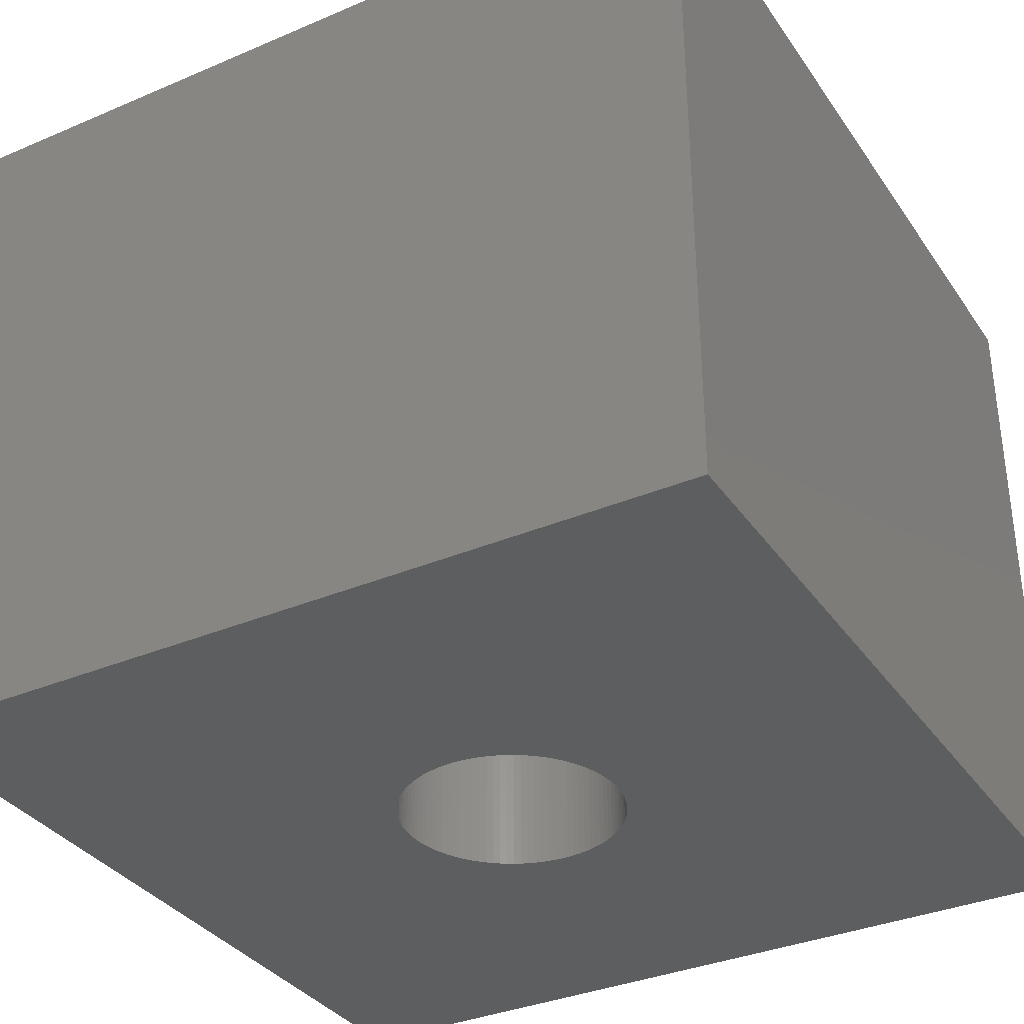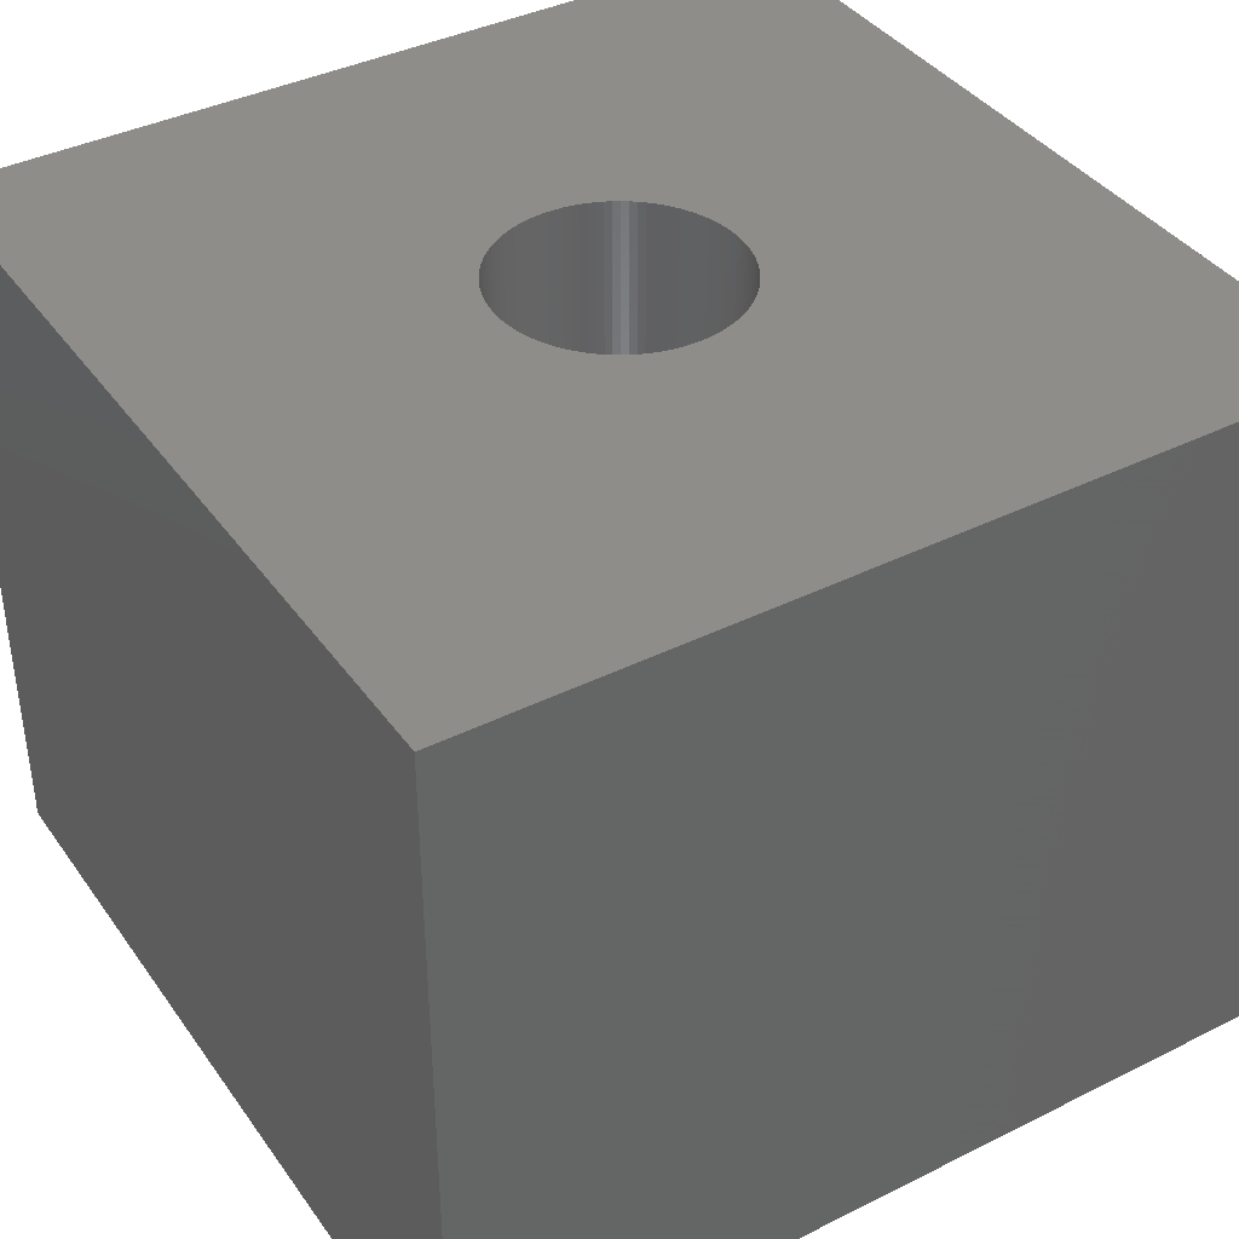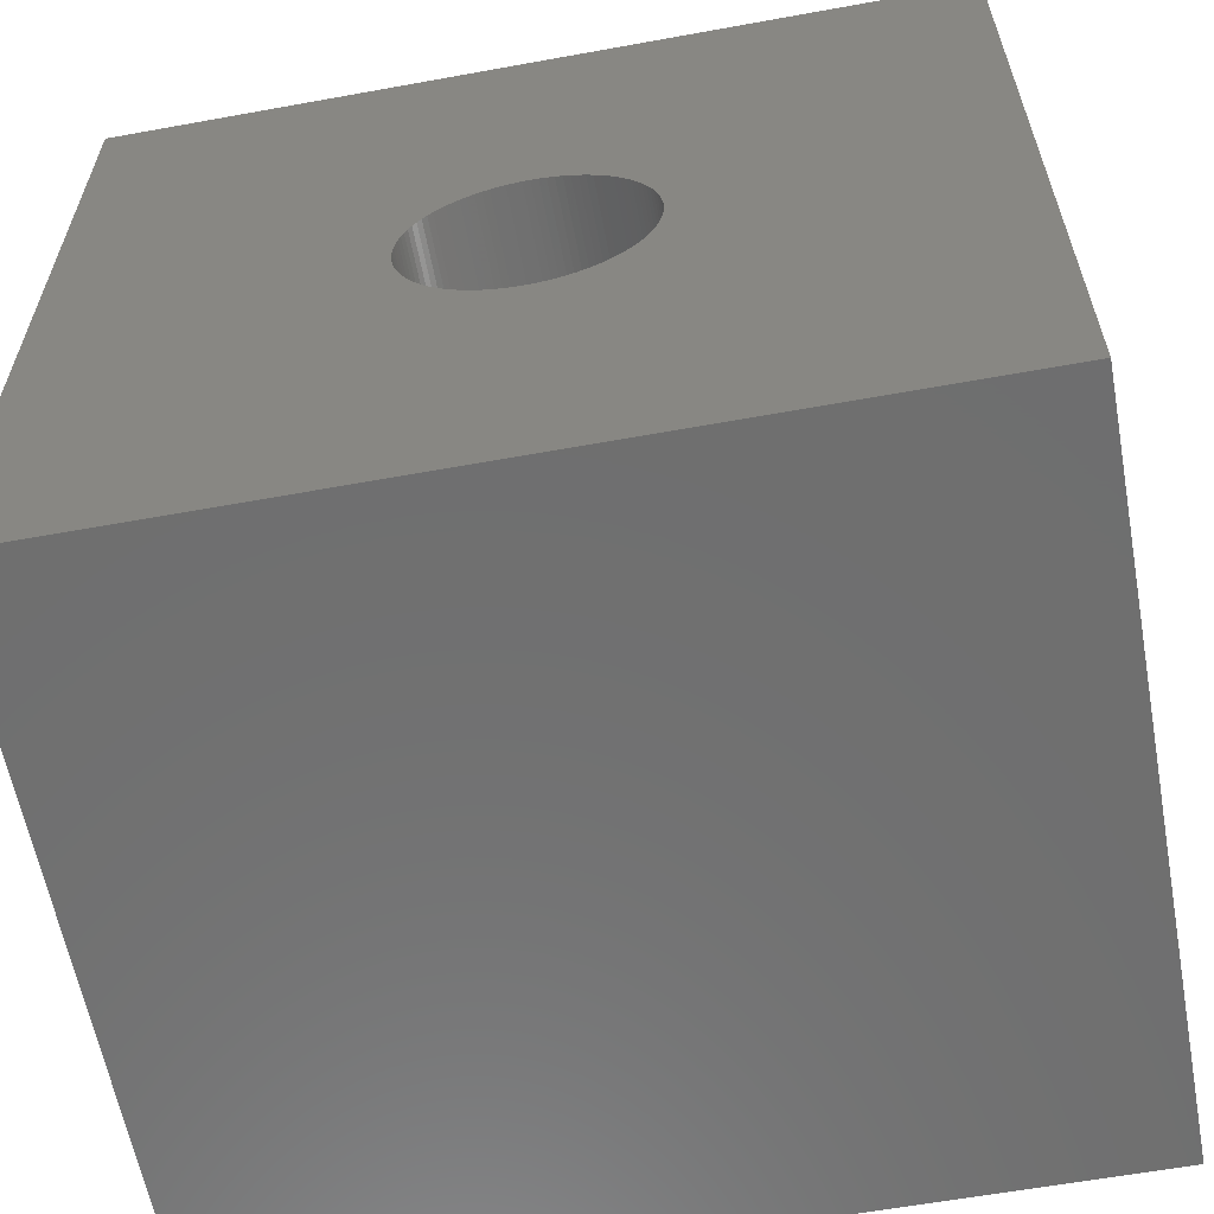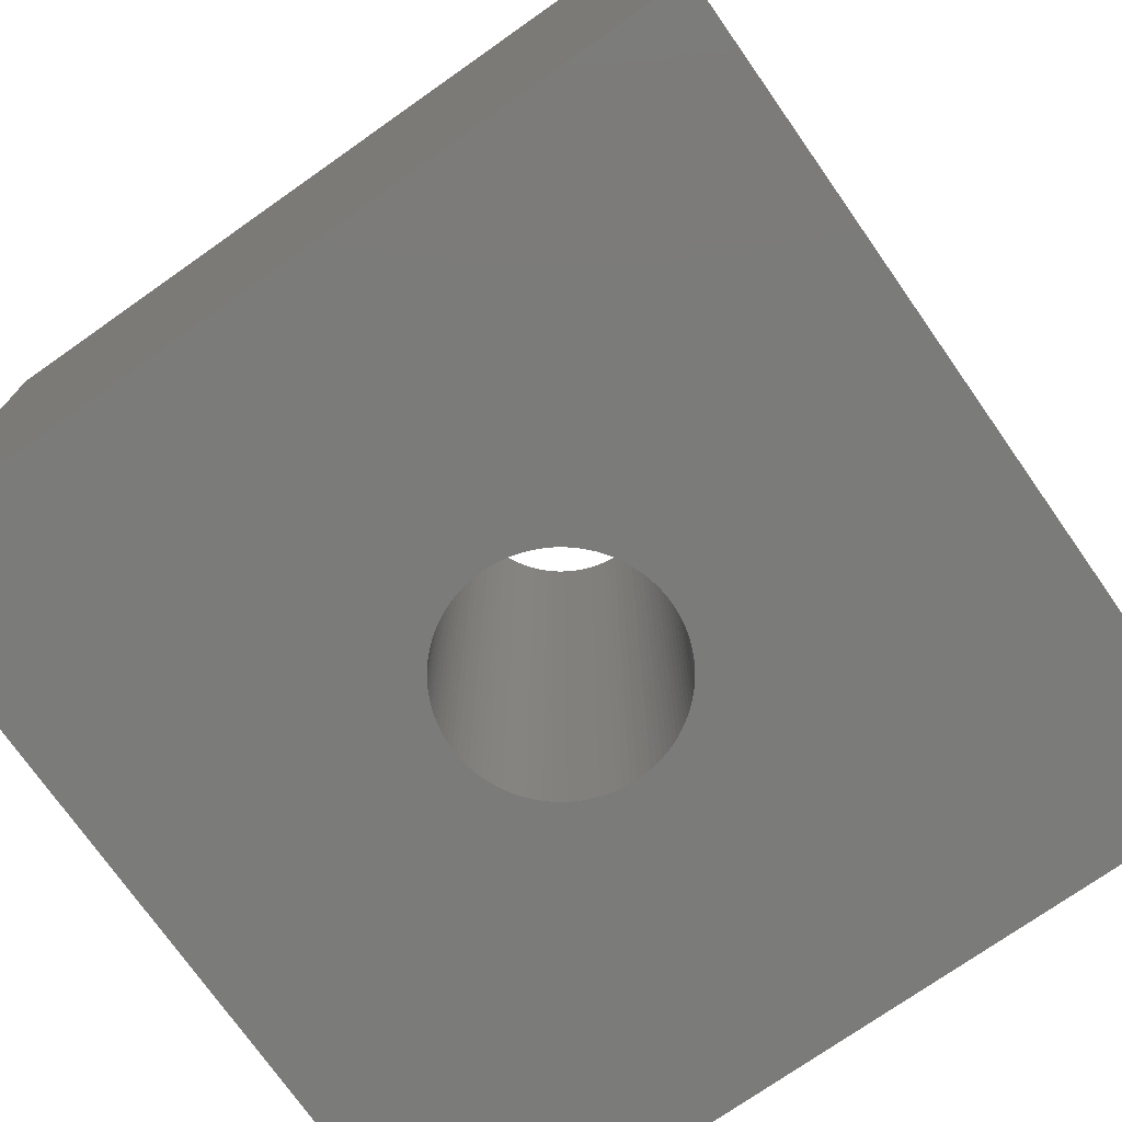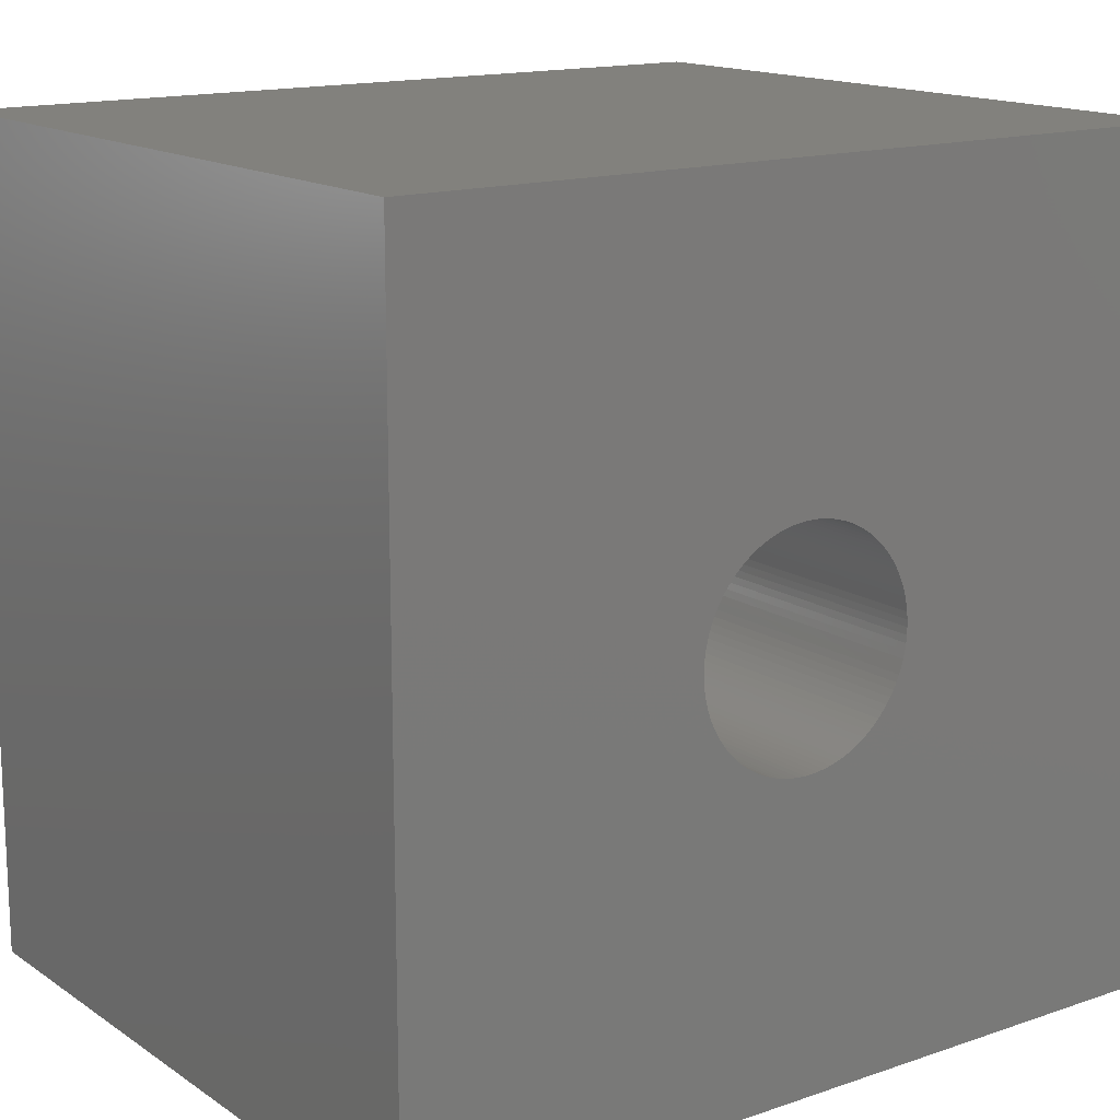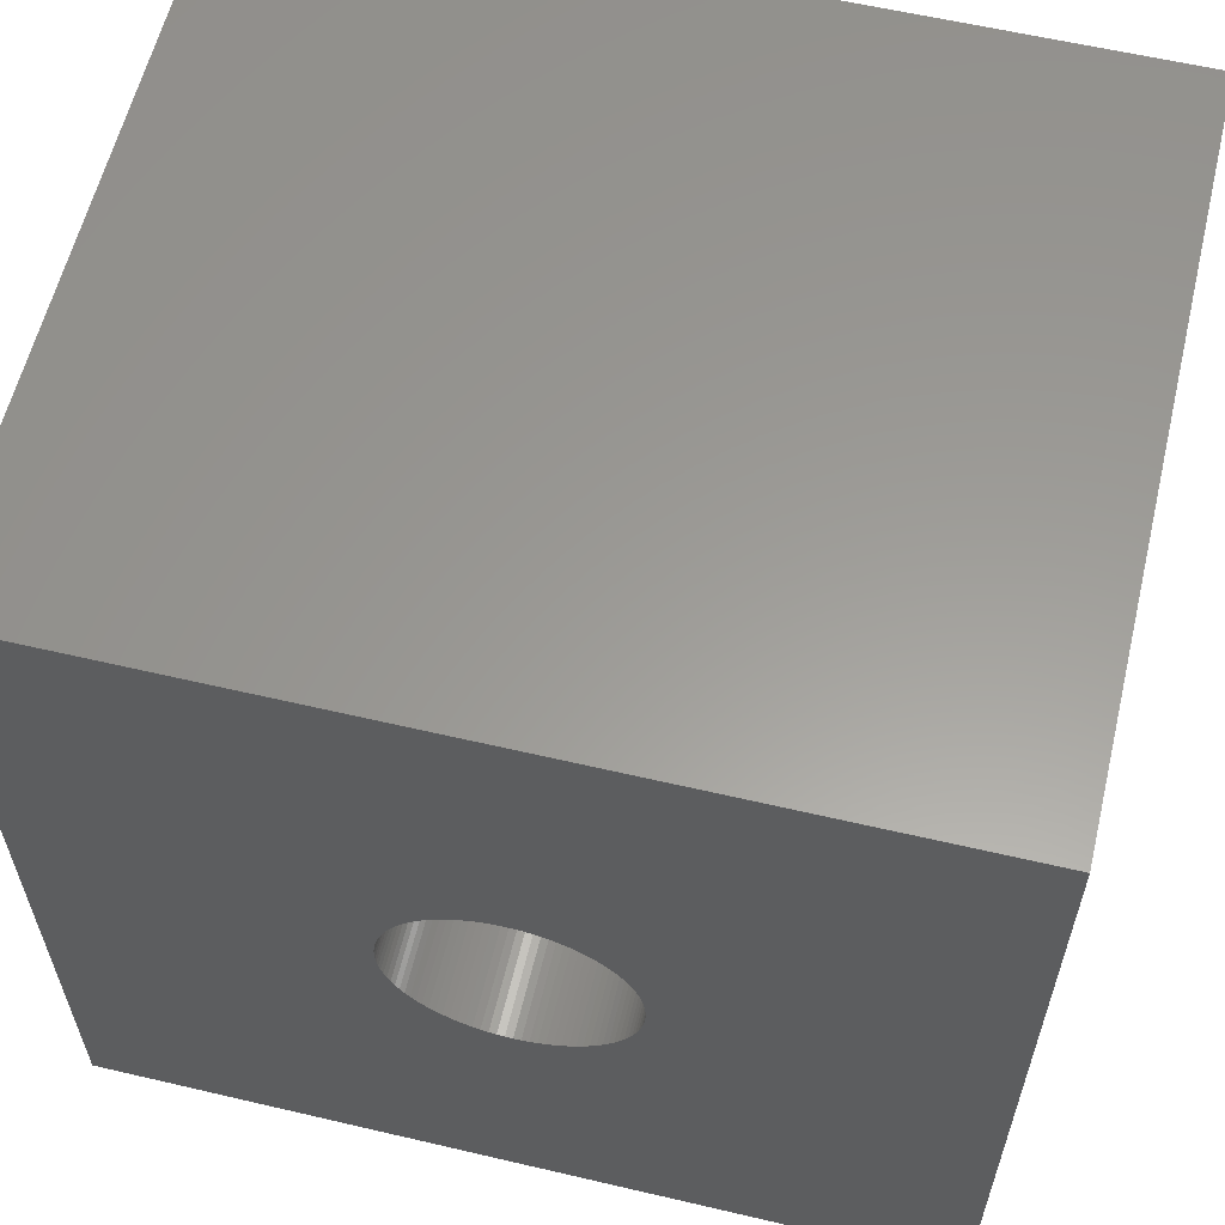
<metadata>
{"format":"stl","ext":"stl","renderer":"f3d","projection":"perspective","resolution":1024,"background":"white","views":[{"elev":-34.7,"azim":29.7,"up":"+Z"},{"elev":39.3,"azim":-121.8,"up":"+Z"},{"elev":-60.9,"azim":10.5,"up":"+Y"},{"elev":-74.2,"azim":-144.9,"up":"+Z"},{"elev":15.2,"azim":144.0,"up":"+Y"},{"elev":59.9,"azim":-166.5,"up":"+Y"}]}
</metadata>
<code>
# stl→obj: 208 verts, 416 faces
v -17.5 -17.5 -15
v -17.5 17.5 15
v -17.5 17.5 -15
v -17.5 -17.5 15
v 17.5 17.5 15
v 4.75 0 15
v 17.5 -17.5 15
v 4.741 0.2983 15
v 4.713 0.5953 15
v 4.666 0.8901 15
v 4.601 1.181 15
v 4.518 1.468 15
v 4.416 1.749 15
v 4.298 2.022 15
v 4.162 2.288 15
v 4.011 2.545 15
v 3.843 2.792 15
v 3.66 3.028 15
v 3.463 3.252 15
v 3.252 3.463 15
v 3.028 3.66 15
v 2.792 3.843 15
v 2.545 4.011 15
v 2.288 4.162 15
v 2.022 4.298 15
v 1.749 4.416 15
v 1.468 4.518 15
v 1.181 4.601 15
v 0.8901 4.666 15
v 0.5953 4.713 15
v 0.2983 4.741 15
v 0 4.75 15
v -0.2983 4.741 15
v -0.5953 4.713 15
v -0.8901 4.666 15
v -1.181 4.601 15
v -1.468 4.518 15
v -1.749 4.416 15
v -2.022 4.298 15
v -2.288 4.162 15
v -4.741 0.2983 15
v -4.75 0 15
v -4.713 0.5953 15
v -4.666 0.8901 15
v -4.601 1.181 15
v -4.518 1.468 15
v -4.416 1.749 15
v -4.298 2.022 15
v -4.162 2.288 15
v -4.011 2.545 15
v -3.843 2.792 15
v -3.66 3.028 15
v -3.463 3.252 15
v -3.252 3.463 15
v -3.028 3.66 15
v -2.792 3.843 15
v -2.545 4.011 15
v 4.741 -0.2983 15
v 4.713 -0.5953 15
v 4.666 -0.8901 15
v 4.601 -1.181 15
v 4.518 -1.468 15
v 4.416 -1.749 15
v 4.298 -2.022 15
v 4.162 -2.288 15
v 4.011 -2.545 15
v 3.843 -2.792 15
v 3.66 -3.028 15
v 3.463 -3.252 15
v 3.252 -3.463 15
v 3.028 -3.66 15
v 2.792 -3.843 15
v 2.545 -4.011 15
v 2.288 -4.162 15
v 2.022 -4.298 15
v 1.749 -4.416 15
v 1.468 -4.518 15
v 1.181 -4.601 15
v 0.8901 -4.666 15
v 0.5953 -4.713 15
v 0.2983 -4.741 15
v 0 -4.75 15
v -0.2983 -4.741 15
v -0.5953 -4.713 15
v -0.8901 -4.666 15
v -1.181 -4.601 15
v -1.468 -4.518 15
v -1.749 -4.416 15
v -2.022 -4.298 15
v -2.288 -4.162 15
v -2.545 -4.011 15
v -4.741 -0.2983 15
v -4.713 -0.5953 15
v -4.666 -0.8901 15
v -4.601 -1.181 15
v -4.518 -1.468 15
v -4.416 -1.749 15
v -4.298 -2.022 15
v -4.162 -2.288 15
v -2.792 -3.843 15
v -3.028 -3.66 15
v -3.252 -3.463 15
v -3.463 -3.252 15
v -3.66 -3.028 15
v -3.843 -2.792 15
v -4.011 -2.545 15
v 17.5 17.5 -15
v 17.5 -17.5 -15
v 4.75 0 -15
v 4.741 -0.2983 -15
v 4.713 -0.5953 -15
v 4.666 -0.8901 -15
v 4.601 -1.181 -15
v 4.518 -1.468 -15
v 4.416 -1.749 -15
v 4.298 -2.022 -15
v 4.162 -2.288 -15
v 4.011 -2.545 -15
v 3.843 -2.792 -15
v 3.66 -3.028 -15
v 3.463 -3.252 -15
v 3.252 -3.463 -15
v 3.028 -3.66 -15
v 2.792 -3.843 -15
v 2.545 -4.011 -15
v 2.288 -4.162 -15
v 2.022 -4.298 -15
v 1.749 -4.416 -15
v 1.468 -4.518 -15
v 1.181 -4.601 -15
v 0.8901 -4.666 -15
v 0.5953 -4.713 -15
v 0.2983 -4.741 -15
v 0 -4.75 -15
v -0.2983 -4.741 -15
v -0.5953 -4.713 -15
v -0.8901 -4.666 -15
v -1.181 -4.601 -15
v -1.468 -4.518 -15
v -1.749 -4.416 -15
v -2.022 -4.298 -15
v -2.288 -4.162 -15
v -4.741 -0.2983 -15
v -4.75 0 -15
v -4.713 -0.5953 -15
v -4.666 -0.8901 -15
v -4.601 -1.181 -15
v -4.518 -1.468 -15
v -4.416 -1.749 -15
v -4.298 -2.022 -15
v -4.162 -2.288 -15
v -4.011 -2.545 -15
v -3.843 -2.792 -15
v -3.66 -3.028 -15
v -3.463 -3.252 -15
v -3.252 -3.463 -15
v -3.028 -3.66 -15
v -2.792 -3.843 -15
v -2.545 -4.011 -15
v 4.741 0.2983 -15
v 4.713 0.5953 -15
v 4.666 0.8901 -15
v 4.601 1.181 -15
v 4.518 1.468 -15
v 4.416 1.749 -15
v 4.298 2.022 -15
v 4.162 2.288 -15
v 4.011 2.545 -15
v 3.843 2.792 -15
v 3.66 3.028 -15
v 3.463 3.252 -15
v 3.252 3.463 -15
v 3.028 3.66 -15
v 2.792 3.843 -15
v 2.545 4.011 -15
v 2.288 4.162 -15
v 2.022 4.298 -15
v 1.749 4.416 -15
v 1.468 4.518 -15
v 1.181 4.601 -15
v 0.8901 4.666 -15
v 0.5953 4.713 -15
v 0.2983 4.741 -15
v 0 4.75 -15
v -0.2983 4.741 -15
v -0.5953 4.713 -15
v -0.8901 4.666 -15
v -1.181 4.601 -15
v -1.468 4.518 -15
v -1.749 4.416 -15
v -2.022 4.298 -15
v -2.288 4.162 -15
v -2.545 4.011 -15
v -4.741 0.2983 -15
v -4.713 0.5953 -15
v -4.666 0.8901 -15
v -4.601 1.181 -15
v -4.518 1.468 -15
v -4.416 1.749 -15
v -4.298 2.022 -15
v -4.162 2.288 -15
v -2.792 3.843 -15
v -3.028 3.66 -15
v -3.252 3.463 -15
v -3.463 3.252 -15
v -3.66 3.028 -15
v -3.843 2.792 -15
v -4.011 2.545 -15
f 1 2 3
f 2 1 4
f 5 6 7
f 5 8 6
f 5 9 8
f 5 10 9
f 5 11 10
f 5 12 11
f 5 13 12
f 5 14 13
f 5 15 14
f 5 16 15
f 5 17 16
f 5 18 17
f 5 19 18
f 5 20 19
f 5 21 20
f 5 22 21
f 5 23 22
f 5 24 23
f 5 25 24
f 5 26 25
f 5 27 26
f 5 28 27
f 5 29 28
f 5 30 29
f 5 31 30
f 5 32 31
f 2 32 5
f 32 2 33
f 33 2 34
f 34 2 35
f 35 2 36
f 36 2 37
f 37 2 38
f 38 2 39
f 39 2 40
f 41 2 42
f 43 2 41
f 44 2 43
f 45 2 44
f 46 2 45
f 47 2 46
f 48 2 47
f 49 2 48
f 50 2 49
f 51 2 50
f 52 2 51
f 53 2 52
f 54 2 53
f 55 2 54
f 56 2 55
f 57 2 56
f 40 2 57
f 58 7 6
f 59 7 58
f 60 7 59
f 61 7 60
f 62 7 61
f 63 7 62
f 64 7 63
f 65 7 64
f 66 7 65
f 67 7 66
f 68 7 67
f 69 7 68
f 70 7 69
f 71 7 70
f 72 7 71
f 73 7 72
f 74 7 73
f 75 7 74
f 76 7 75
f 77 7 76
f 78 7 77
f 79 7 78
f 80 7 79
f 81 7 80
f 82 7 81
f 4 82 83
f 4 83 84
f 4 84 85
f 4 85 86
f 4 86 87
f 4 87 88
f 4 88 89
f 4 89 90
f 4 90 91
f 4 42 2
f 42 4 92
f 92 4 93
f 93 4 94
f 94 4 95
f 95 4 96
f 96 4 97
f 97 4 98
f 98 4 99
f 82 4 7
f 100 4 91
f 101 4 100
f 102 4 101
f 103 4 102
f 104 4 103
f 105 4 104
f 106 4 105
f 99 4 106
f 7 107 5
f 107 7 108
f 107 2 5
f 2 107 3
f 108 109 107
f 108 110 109
f 108 111 110
f 108 112 111
f 108 113 112
f 108 114 113
f 108 115 114
f 108 116 115
f 108 117 116
f 108 118 117
f 108 119 118
f 108 120 119
f 108 121 120
f 108 122 121
f 108 123 122
f 108 124 123
f 108 125 124
f 108 126 125
f 108 127 126
f 108 128 127
f 108 129 128
f 108 130 129
f 108 131 130
f 108 132 131
f 108 133 132
f 108 134 133
f 1 134 108
f 134 1 135
f 135 1 136
f 136 1 137
f 137 1 138
f 138 1 139
f 139 1 140
f 140 1 141
f 141 1 142
f 143 1 144
f 145 1 143
f 146 1 145
f 147 1 146
f 148 1 147
f 149 1 148
f 150 1 149
f 151 1 150
f 152 1 151
f 153 1 152
f 154 1 153
f 155 1 154
f 156 1 155
f 157 1 156
f 158 1 157
f 159 1 158
f 142 1 159
f 160 107 109
f 161 107 160
f 162 107 161
f 163 107 162
f 164 107 163
f 165 107 164
f 166 107 165
f 167 107 166
f 168 107 167
f 169 107 168
f 170 107 169
f 171 107 170
f 172 107 171
f 173 107 172
f 174 107 173
f 175 107 174
f 176 107 175
f 177 107 176
f 178 107 177
f 179 107 178
f 180 107 179
f 181 107 180
f 182 107 181
f 183 107 182
f 184 107 183
f 3 184 185
f 3 185 186
f 3 186 187
f 3 187 188
f 3 188 189
f 3 189 190
f 3 190 191
f 3 191 192
f 3 192 193
f 3 144 1
f 144 3 194
f 194 3 195
f 195 3 196
f 196 3 197
f 197 3 198
f 198 3 199
f 199 3 200
f 200 3 201
f 184 3 107
f 202 3 193
f 203 3 202
f 204 3 203
f 205 3 204
f 206 3 205
f 207 3 206
f 208 3 207
f 201 3 208
f 1 7 4
f 7 1 108
f 109 8 160
f 8 109 6
f 42 194 41
f 194 42 144
f 184 31 32
f 31 184 183
f 171 20 172
f 20 171 19
f 204 55 54
f 55 204 203
f 95 146 94
f 146 95 147
f 165 14 166
f 14 165 13
f 50 207 51
f 207 50 208
f 187 34 35
f 34 187 186
f 118 65 117
f 65 118 66
f 130 79 78
f 79 130 131
f 122 69 121
f 69 122 70
f 139 88 87
f 88 139 140
f 104 153 105
f 153 104 154
f 105 152 106
f 152 105 153
f 160 9 161
f 9 160 8
f 163 12 164
f 12 163 11
f 170 19 171
f 19 170 18
f 166 15 167
f 15 166 14
f 181 28 29
f 28 181 180
f 182 29 30
f 29 182 181
f 175 22 23
f 22 175 174
f 44 197 45
f 197 44 196
f 53 204 54
f 204 53 205
f 43 196 44
f 196 43 195
f 193 40 57
f 40 193 192
f 202 57 56
f 57 202 193
f 189 36 37
f 36 189 188
f 186 33 34
f 33 186 185
f 119 66 118
f 66 119 67
f 102 155 103
f 155 102 156
f 136 85 84
f 85 136 137
f 98 149 97
f 149 98 150
f 162 11 163
f 11 162 10
f 161 10 162
f 10 161 9
f 164 13 165
f 13 164 12
f 169 18 170
f 18 169 17
f 168 17 169
f 17 168 16
f 167 16 168
f 16 167 15
f 180 27 28
f 27 180 179
f 183 30 31
f 30 183 182
f 178 25 26
f 25 178 177
f 176 23 24
f 23 176 175
f 174 21 22
f 21 174 173
f 173 20 21
f 20 173 172
f 49 208 50
f 208 49 201
f 47 200 48
f 200 47 199
f 48 201 49
f 201 48 200
f 45 198 46
f 198 45 197
f 41 195 43
f 195 41 194
f 192 39 40
f 39 192 191
f 190 37 38
f 37 190 189
f 188 35 36
f 35 188 187
f 185 32 33
f 32 185 184
f 133 82 81
f 82 133 134
f 131 80 79
f 80 131 132
f 129 78 77
f 78 129 130
f 128 77 76
f 77 128 129
f 123 72 71
f 72 123 124
f 125 74 73
f 74 125 126
f 127 76 75
f 76 127 128
f 121 68 120
f 68 121 69
f 120 67 119
f 67 120 68
f 117 64 116
f 64 117 65
f 116 63 115
f 63 116 64
f 115 62 114
f 62 115 63
f 157 102 101
f 102 157 156
f 141 90 89
f 90 141 142
f 159 100 91
f 100 159 158
f 137 86 85
f 86 137 138
f 135 84 83
f 84 135 136
f 103 154 104
f 154 103 155
f 106 151 99
f 151 106 152
f 96 147 95
f 147 96 148
f 94 145 93
f 145 94 146
f 92 144 42
f 144 92 143
f 179 26 27
f 26 179 178
f 177 24 25
f 24 177 176
f 51 206 52
f 206 51 207
f 52 205 53
f 205 52 206
f 46 199 47
f 199 46 198
f 203 56 55
f 56 203 202
f 191 38 39
f 38 191 190
f 132 81 80
f 81 132 133
f 122 71 70
f 71 122 123
f 126 75 74
f 75 126 127
f 124 73 72
f 73 124 125
f 114 61 113
f 61 114 62
f 112 59 111
f 59 112 60
f 113 60 112
f 60 113 61
f 111 58 110
f 58 111 59
f 158 101 100
f 101 158 157
f 140 89 88
f 89 140 141
f 142 91 90
f 91 142 159
f 138 87 86
f 87 138 139
f 134 83 82
f 83 134 135
f 99 150 98
f 150 99 151
f 97 148 96
f 148 97 149
f 93 143 92
f 143 93 145
f 110 6 109
f 6 110 58

</code>
